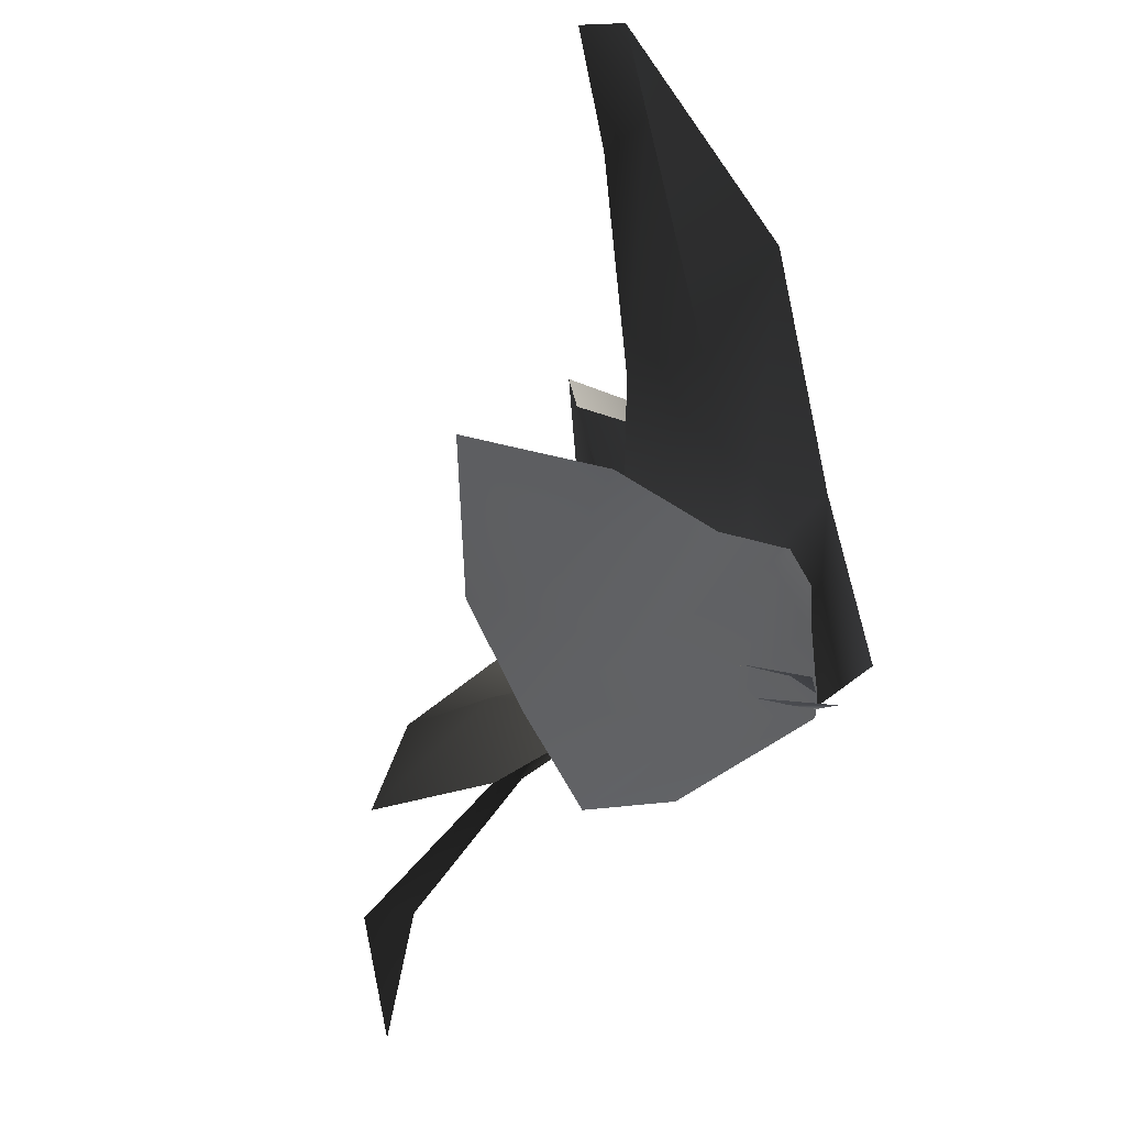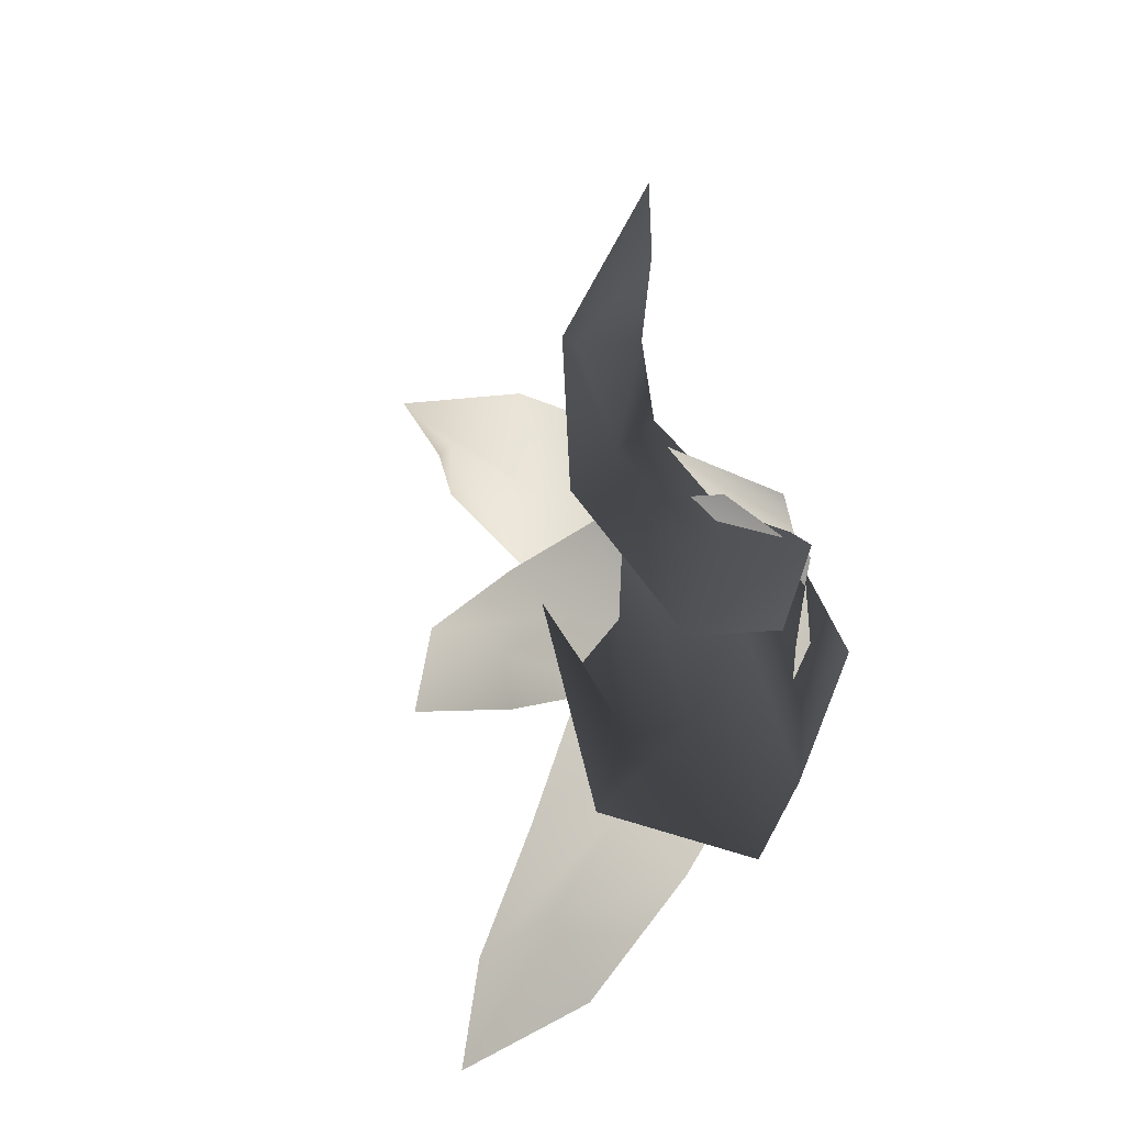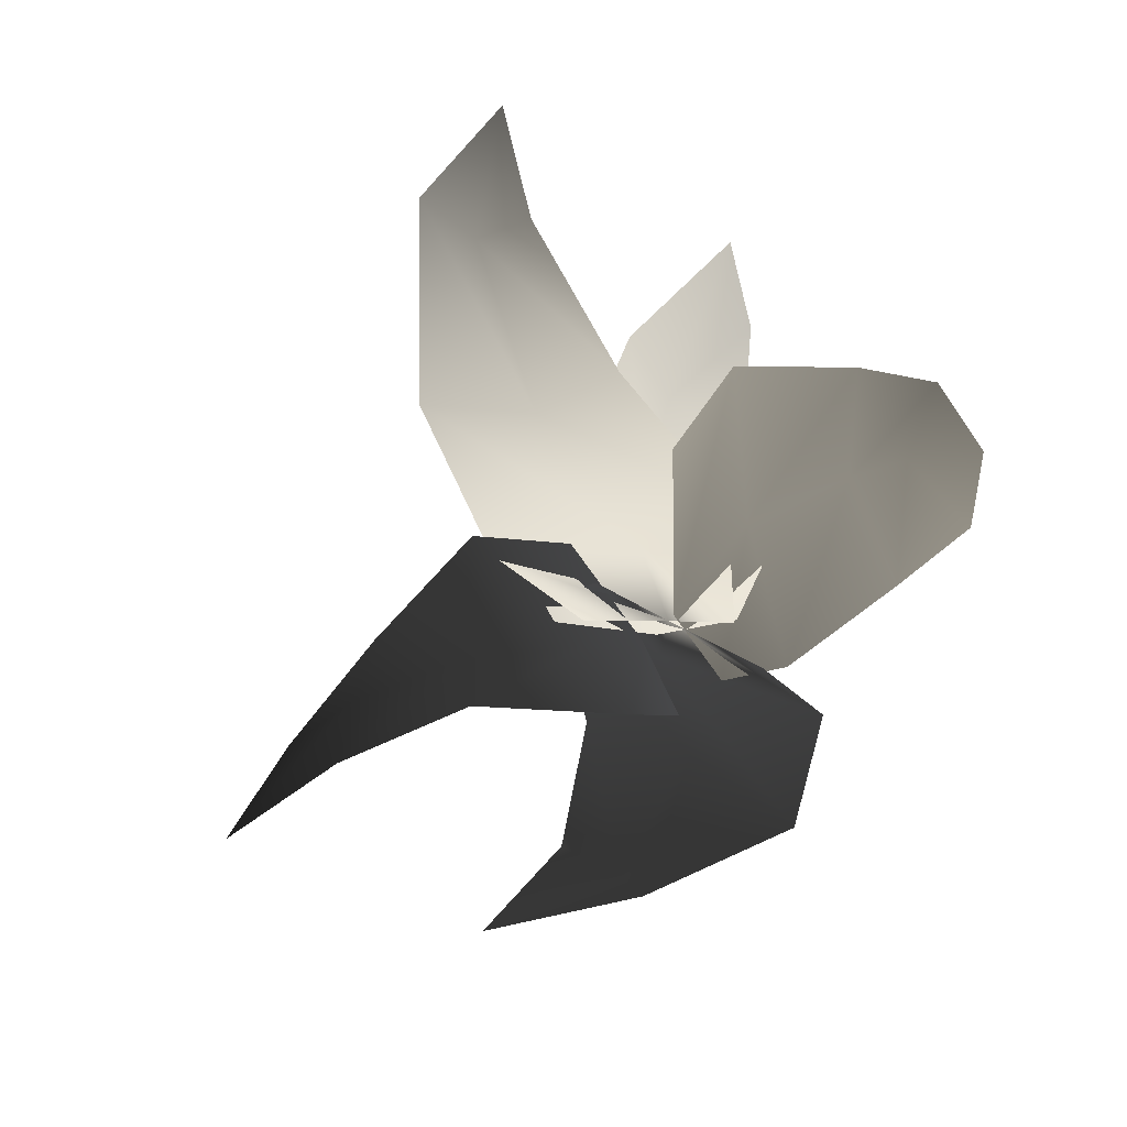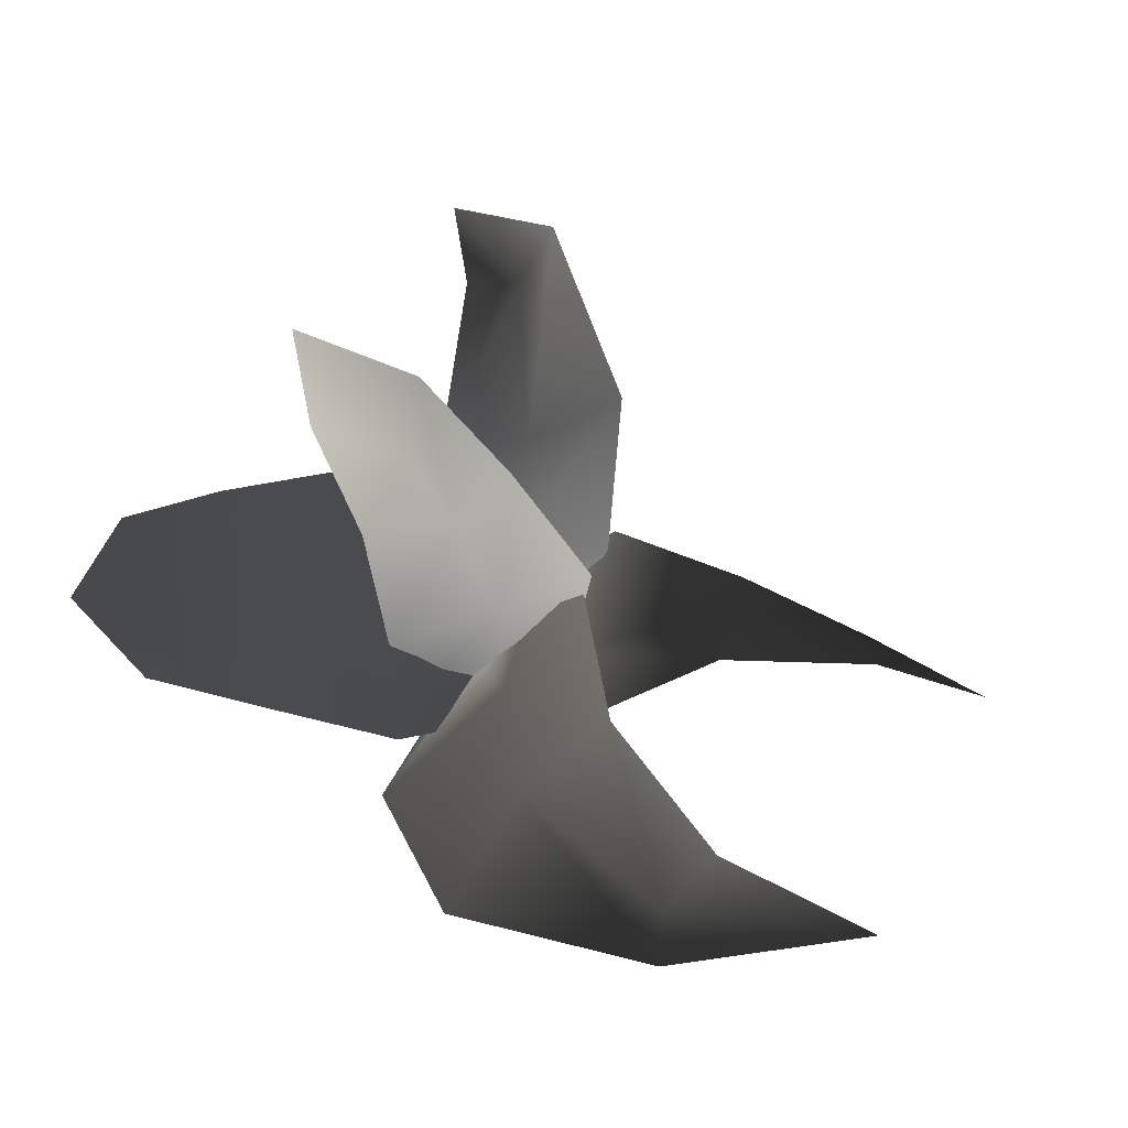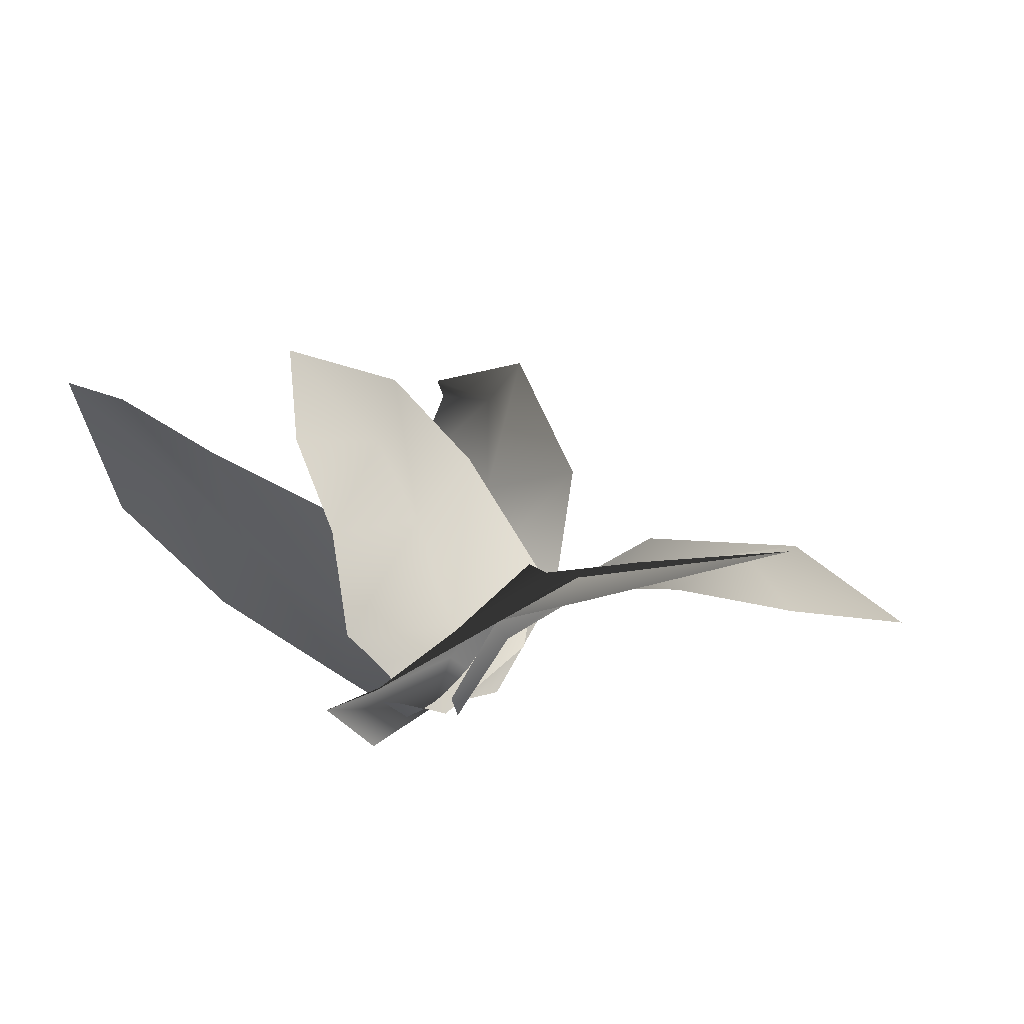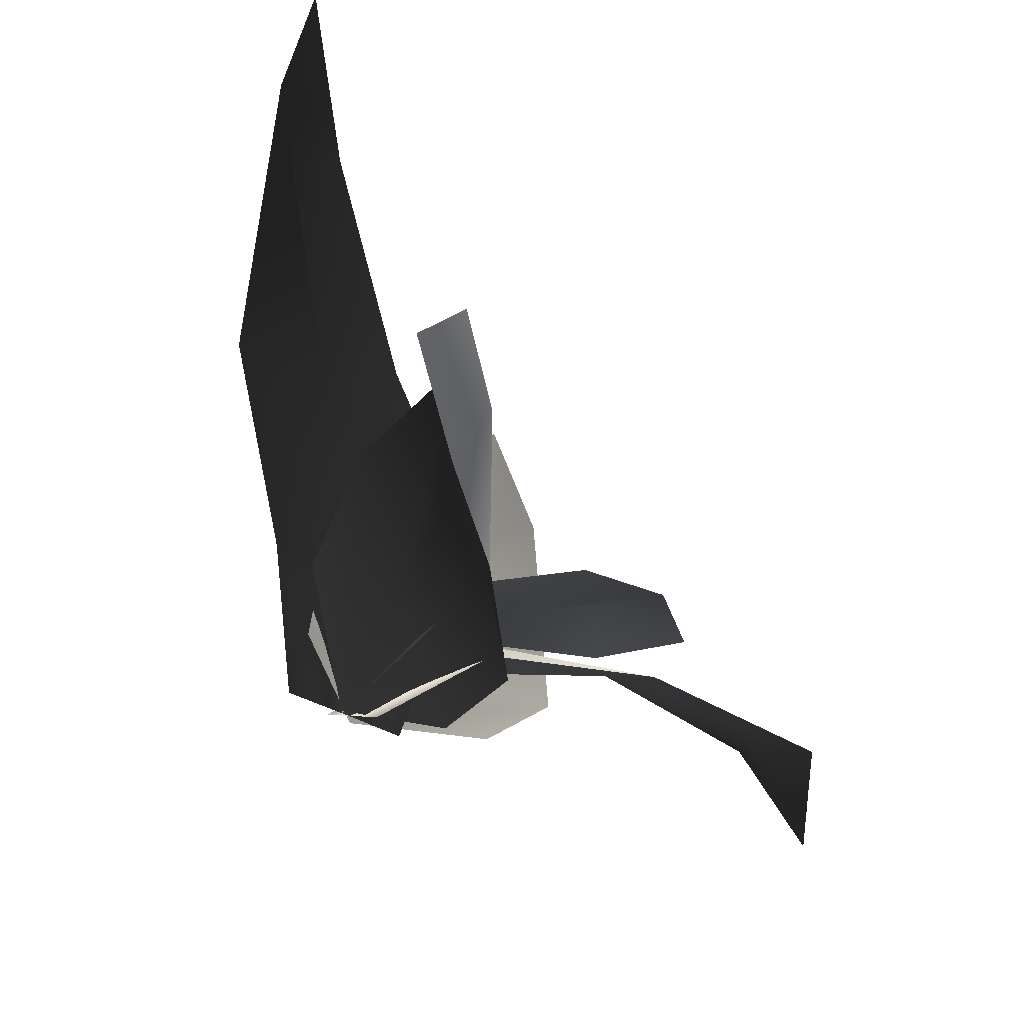
<metadata>
{"format":"obj","ext":"obj","renderer":"f3d","projection":"perspective","resolution":1024,"background":"white","views":[{"elev":-71.1,"azim":53.6,"up":"+Y"},{"elev":37.8,"azim":57.4,"up":"+Y"},{"elev":-77.8,"azim":-60.7,"up":"+Z"},{"elev":72.5,"azim":97.1,"up":"+Z"},{"elev":35.2,"azim":100.2,"up":"+Z"},{"elev":69.7,"azim":-149.1,"up":"+Y"}]}
</metadata>
<code>
v -0.09962 0.03364 -0.003013
v -0.05651 0.1319 0.2885
v 0.07665 0.02267 0.1781
v -0.004916 -0.02666 -0.002839
v 0.2764 -0.1383 0.2057
v 0.1149 -0.1063 -0.003313
v 0.2932 0.07912 0.4108
v 0.1788 0.1988 0.452
v 0.4827 -0.00291 0.4335
v 0.4798 0.3018 0.6375
v 0.3945 0.3652 0.6504
v 0.5672 0.3033 0.7426
v 0.497 0.578 0.7711
v 0.04771 0.5726 0.4574
v -0.043 0.4814 0.3755
v 0.03957 0.7505 0.3236
v -0.05563 0.574 0.25
v -0.02893 0.2977 0.321
v 0.06962 0.3456 0.4587
v -0.1401 0.375 0.2051
v 0.0107 0.1073 0.1784
v 0.175 0.1169 0.3376
v -0.2172 0.1648 0.1268
v 0.00141 0.01702 -0.01074
v 0.1625 0.04114 0.1618
v -0.1554 0.04155 0.04233
v 0.04158 -0.1036 -0.002534
v -0.06877 -0.1679 0.2292
v -0.09399 -0.03291 0.1344
v -0.004916 -0.02666 -0.002839
v -0.176 0.1575 0.1487
v -0.0626 0.07438 -0.002534
v -0.3083 0.01281 0.2574
v -0.2973 -0.1196 0.2846
v -0.401 0.1516 0.2469
v -0.5661 -0.03414 0.2757
v -0.5515 -0.1166 0.285
v -0.6549 0.009291 0.3079
v -0.7119 -0.1624 0.2144
v -0.001895 -0.531 0.5742
v 0.06373 -0.4296 0.4826
v 0.16 -0.5516 0.7031
v 0.2137 -0.4675 0.5164
v 0.01022 -0.3373 0.3232
v -0.1131 -0.4271 0.411
v 0.1921 -0.3227 0.3345
v -0.041 -0.1805 0.1409
v -0.2324 -0.268 0.2305
v 0.1845 -0.1275 0.1953
v -0.009928 -0.03708 -0.009732
v -0.192 -0.1409 0.1014
v 0.1264 -0.04343 0.08087
v -0.3134 -0.1505 0.4623
v -0.2116 -0.1601 0.3978
v -0.3635 -0.3513 0.4707
v -0.2515 -0.3166 0.358
v -0.1391 -0.07704 0.2944
v -0.2038 0.00194 0.3866
v -0.1156 -0.2226 0.2673
v -0.05366 -0.001005 0.1428
v -0.1006 0.1397 0.2467
v 0.02822 -0.1656 0.1555
v 0.002765 -0.003933 -0.009106
v -0.0557 0.1232 0.1119
v 0.05278 -0.1052 0.05265
g Fern_01_5712_11
f 1 3 2
f 1 4 3
f 4 5 3
f 4 6 5
f 2 3 7
f 2 7 8
f 3 9 7
f 3 5 9
f 8 7 10
f 8 10 11
f 7 12 10
f 7 9 12
f 11 10 13
f 10 12 13
f 14 16 15
f 15 16 17
f 14 15 18
f 14 18 19
f 15 20 18
f 15 17 20
f 19 18 21
f 19 21 22
f 18 23 21
f 18 20 23
f 22 21 24
f 22 24 25
f 21 26 24
f 21 23 26
f 27 29 28
f 27 30 29
f 30 31 29
f 30 32 31
f 28 29 33
f 28 33 34
f 29 35 33
f 29 31 35
f 34 33 36
f 34 36 37
f 33 38 36
f 33 35 38
f 37 36 39
f 36 38 39
f 40 42 41
f 41 42 43
f 40 41 44
f 40 44 45
f 41 46 44
f 41 43 46
f 45 44 47
f 45 47 48
f 44 49 47
f 44 46 49
f 48 47 50
f 48 50 51
f 47 52 50
f 47 49 52
f 53 55 54
f 54 55 56
f 53 54 57
f 53 57 58
f 54 59 57
f 54 56 59
f 58 57 60
f 58 60 61
f 57 62 60
f 57 59 62
f 61 60 63
f 61 63 64
f 60 65 63
f 60 62 65

</code>
